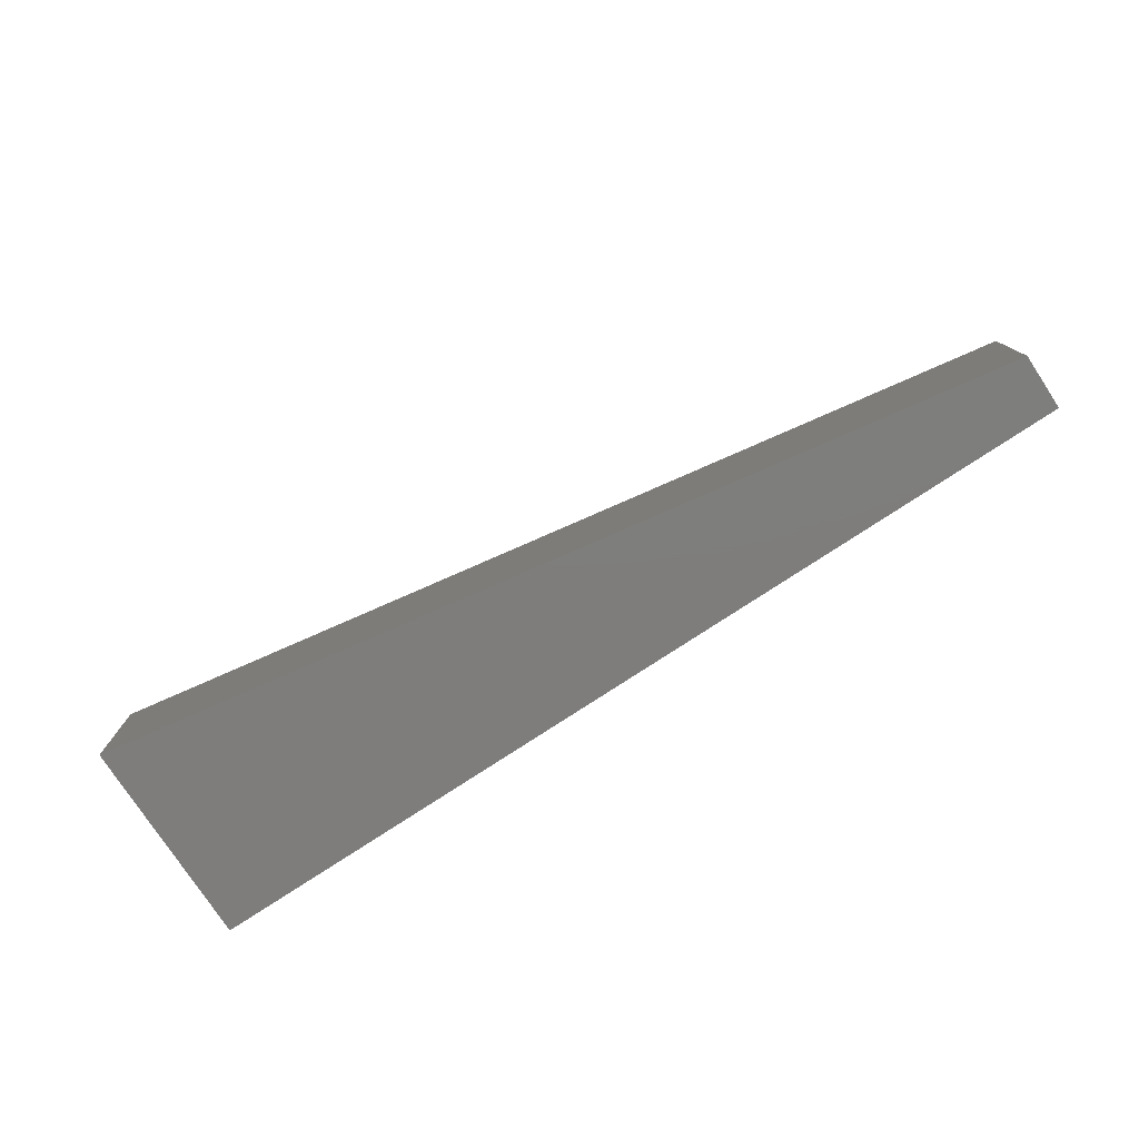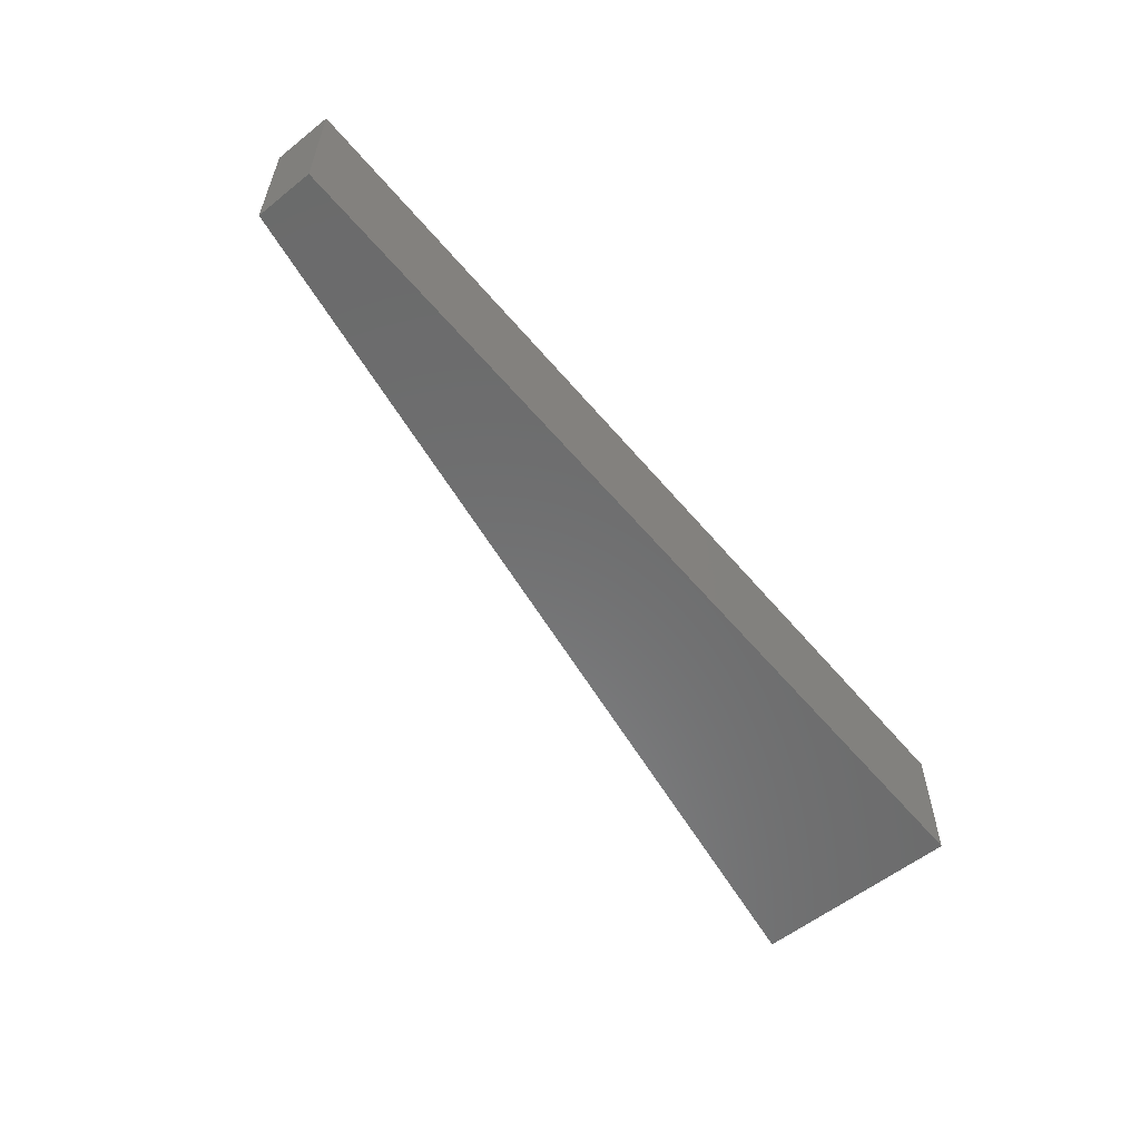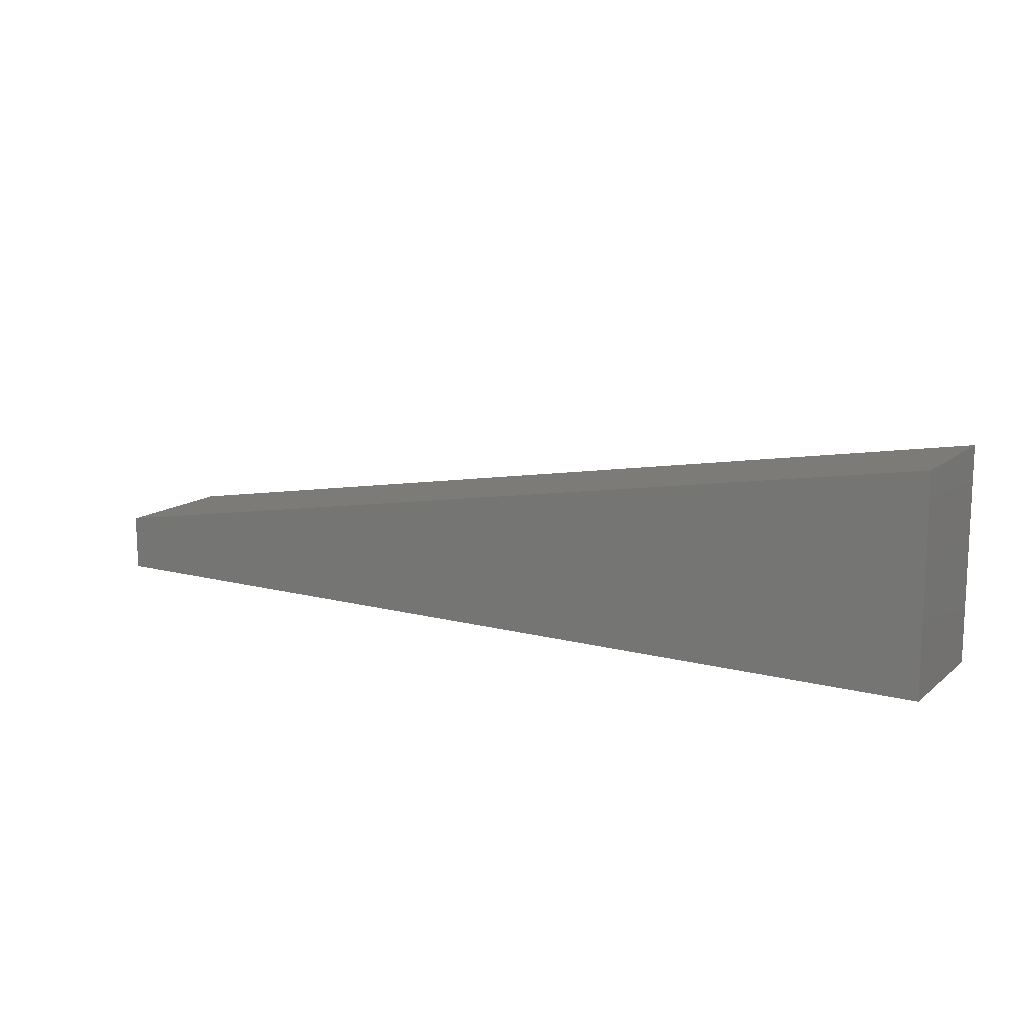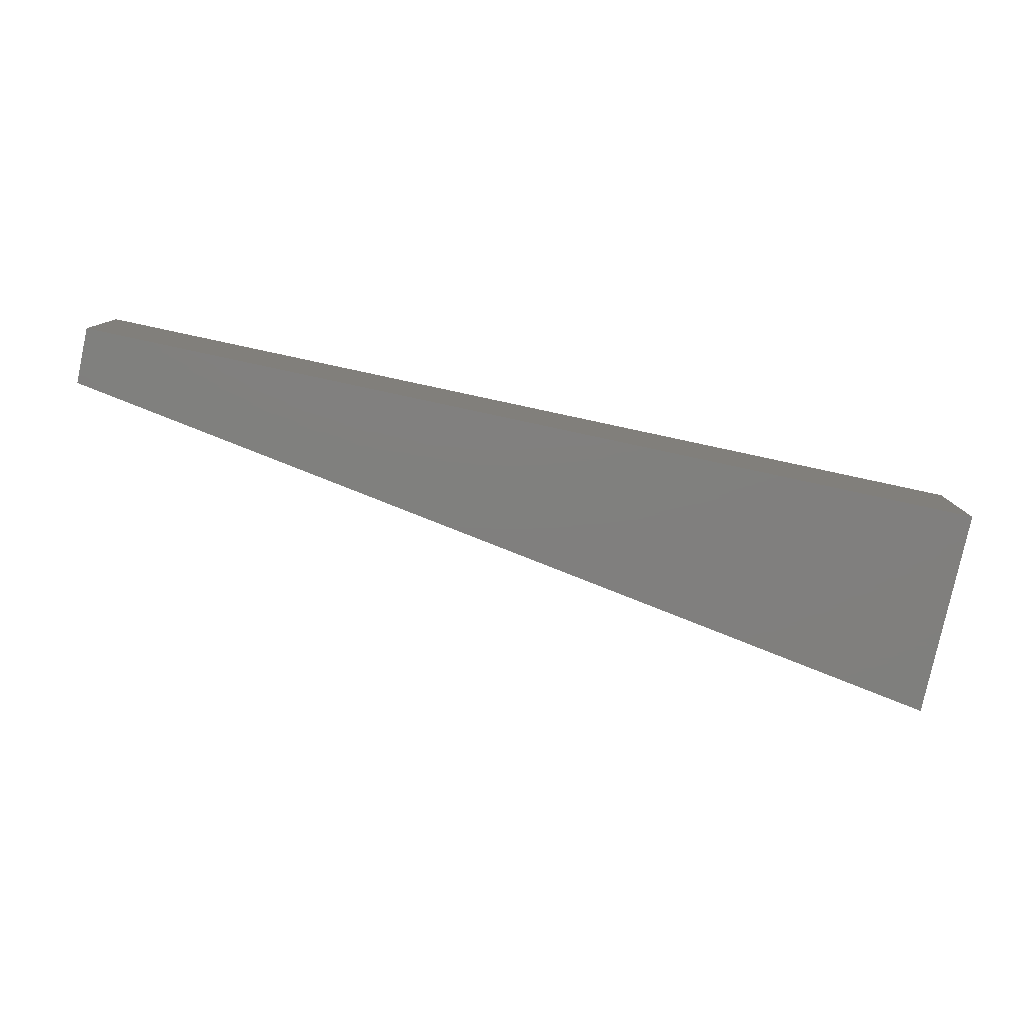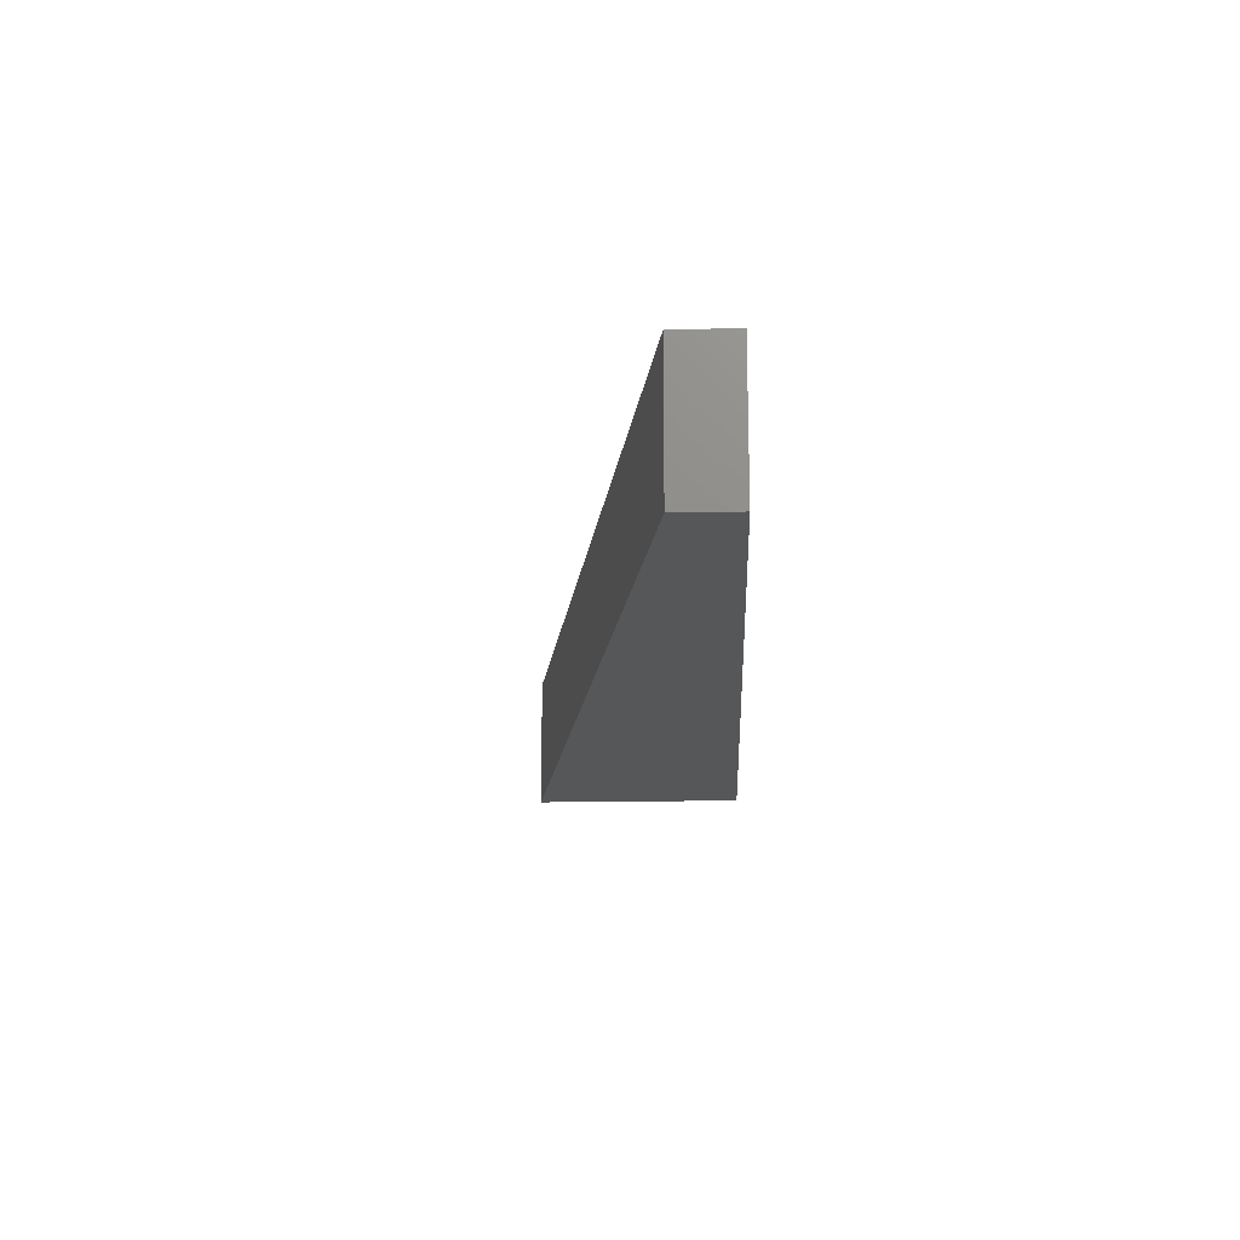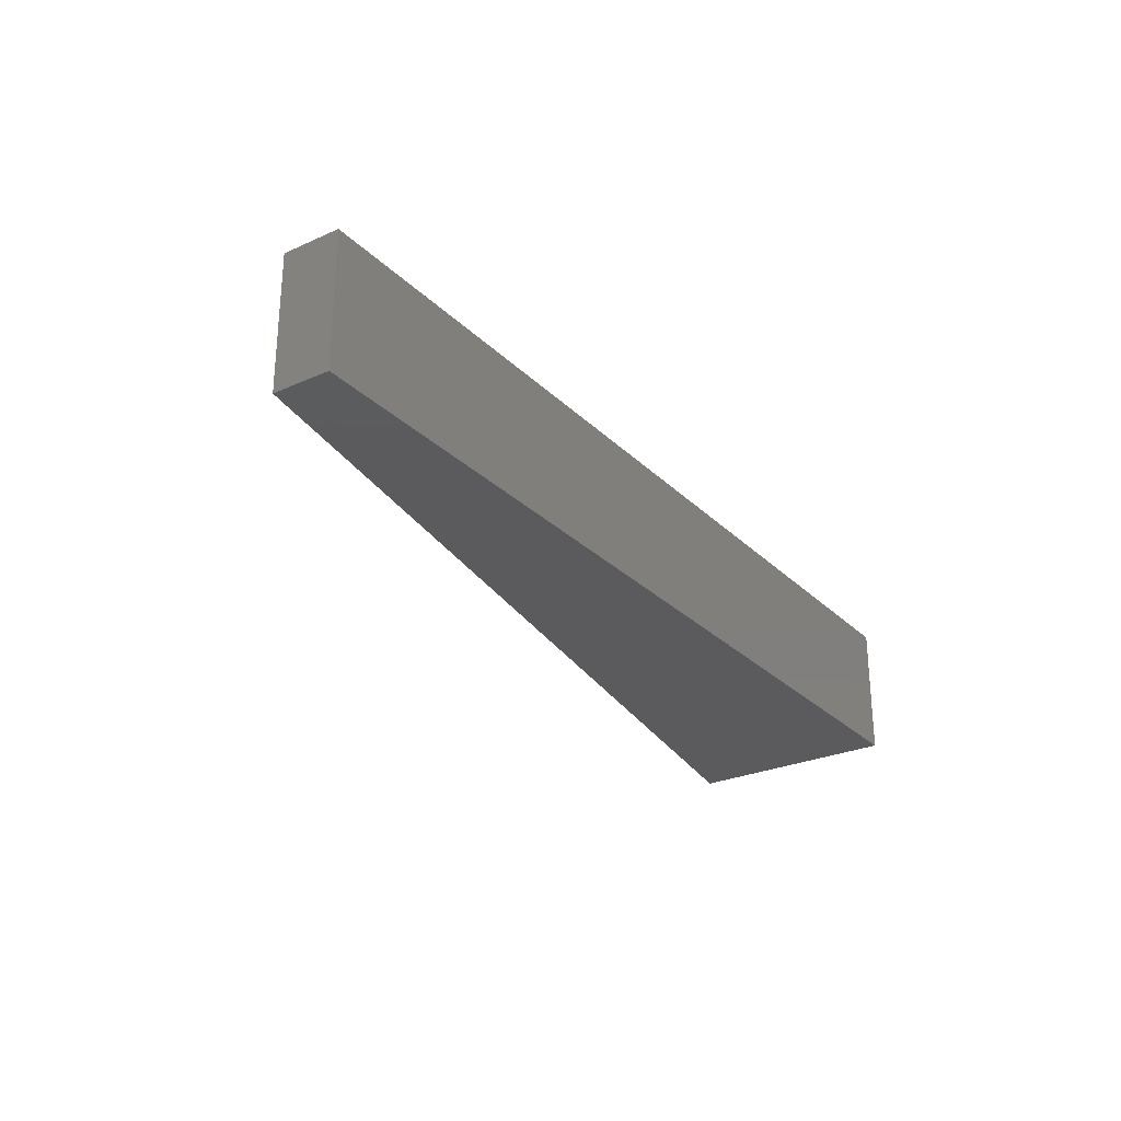
<metadata>
{"format":"stl","ext":"stl","renderer":"f3d","projection":"perspective","resolution":1024,"background":"white","views":[{"elev":-77.4,"azim":33.3,"up":"+Y"},{"elev":-57.4,"azim":129.5,"up":"+Y"},{"elev":13.3,"azim":-149.5,"up":"+Z"},{"elev":-79.7,"azim":167.9,"up":"+Y"},{"elev":-16.8,"azim":92.5,"up":"+Y"},{"elev":-27.2,"azim":124.5,"up":"+Y"}]}
</metadata>
<code>
# stl→obj: 12 verts, 20 faces
v 0.98 0 0
v -0.98 -0.14 0
v -0.98 0 0
v 0.98 -0.14 0
v -0.98 0 0.45
v -0.98 -0.14 0.45
v 0.98 0 0.12
v 0.98 -0.14 0.12
v -0.98 0.14 0
v 0.98 0.14 0
v -0.98 0.14 0.45
v 0.98 0.14 0.12
f 1 2 3
f 1 4 2
f 5 3 2
f 5 2 6
f 7 4 1
f 7 8 4
f 1 3 9
f 1 9 10
f 8 2 4
f 8 6 2
f 7 5 6
f 7 6 8
f 5 9 3
f 5 11 9
f 7 1 10
f 7 10 12
f 12 10 9
f 12 9 11
f 7 11 5
f 7 12 11

</code>
